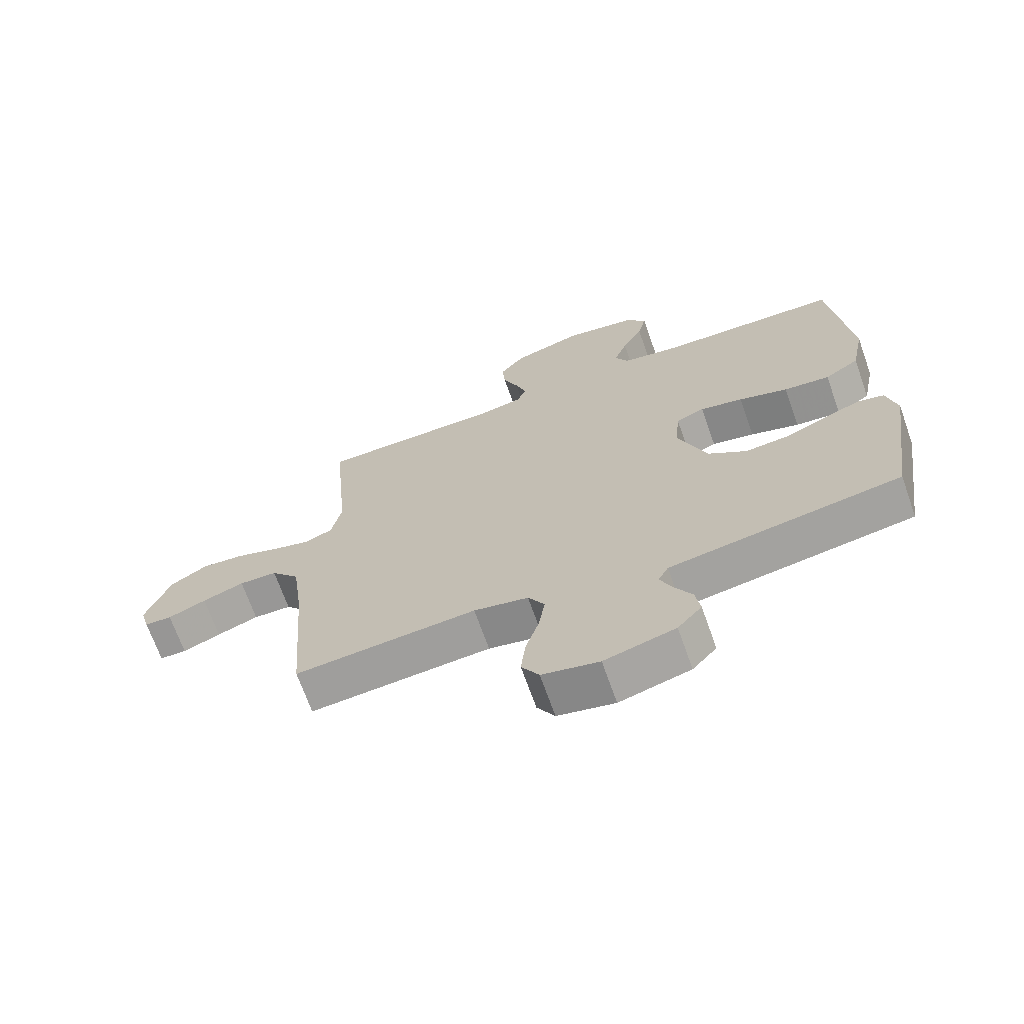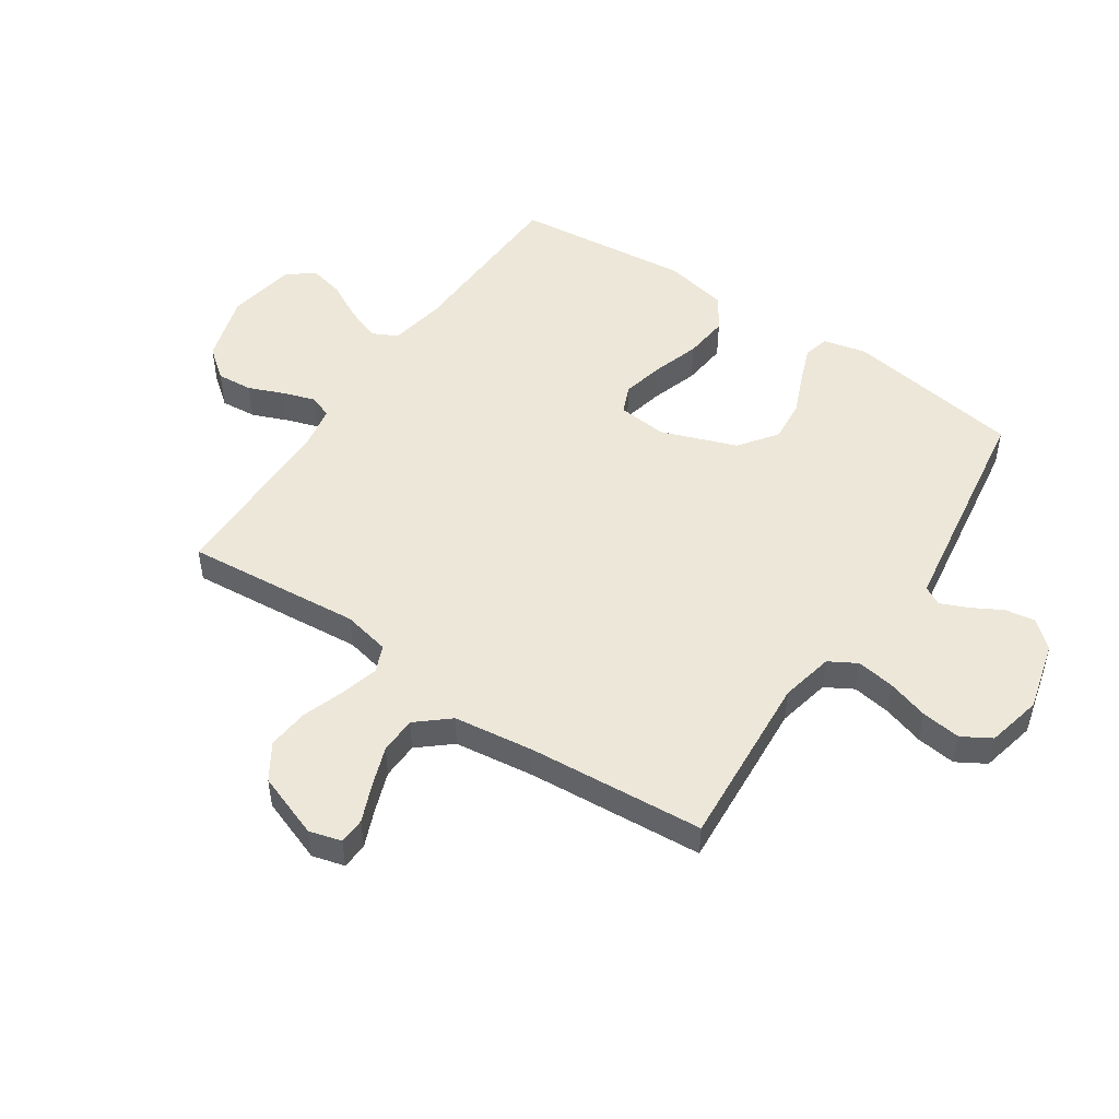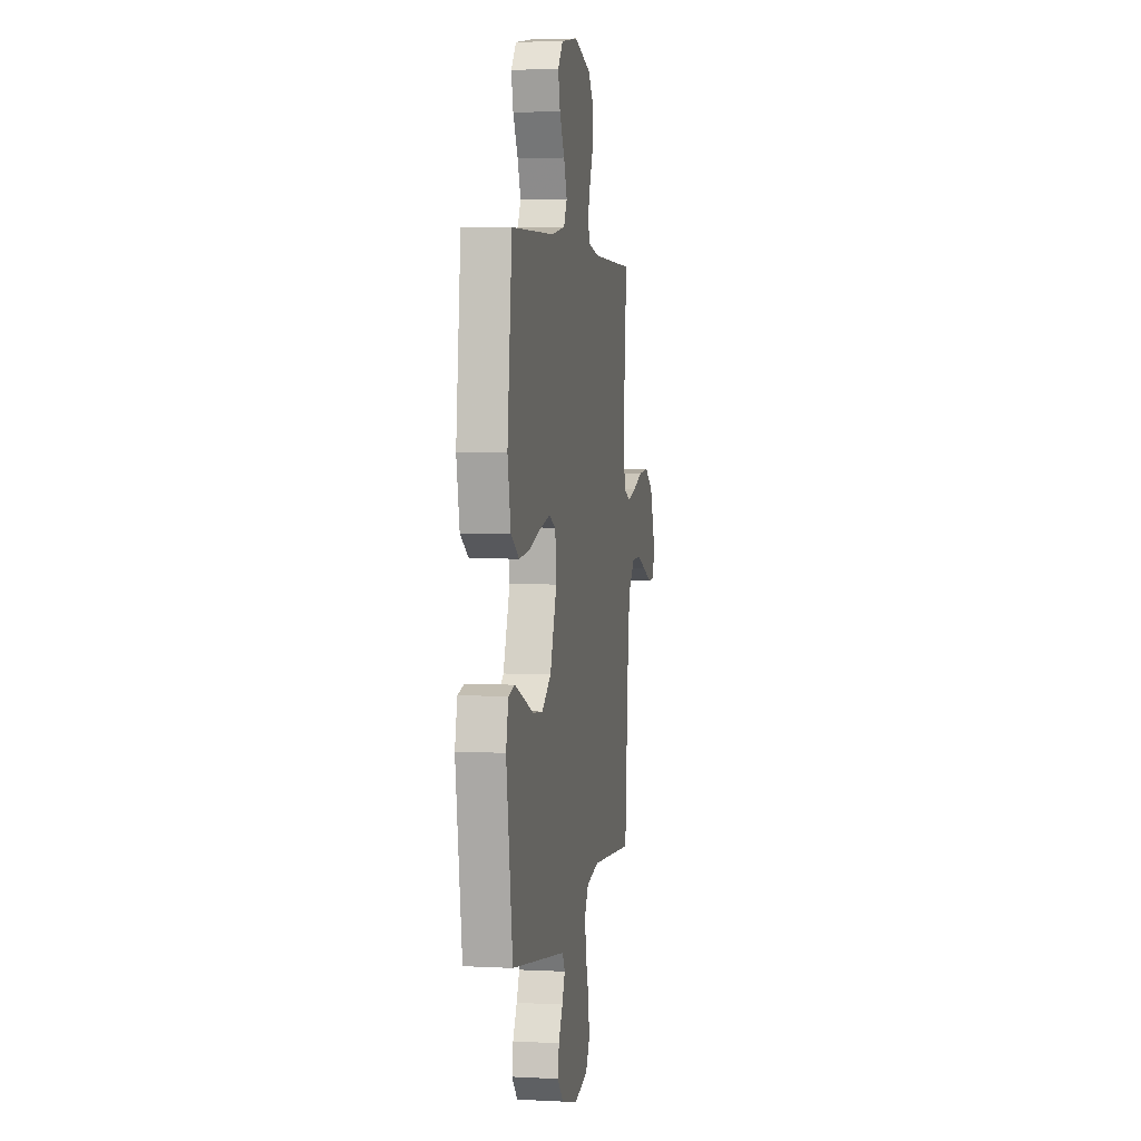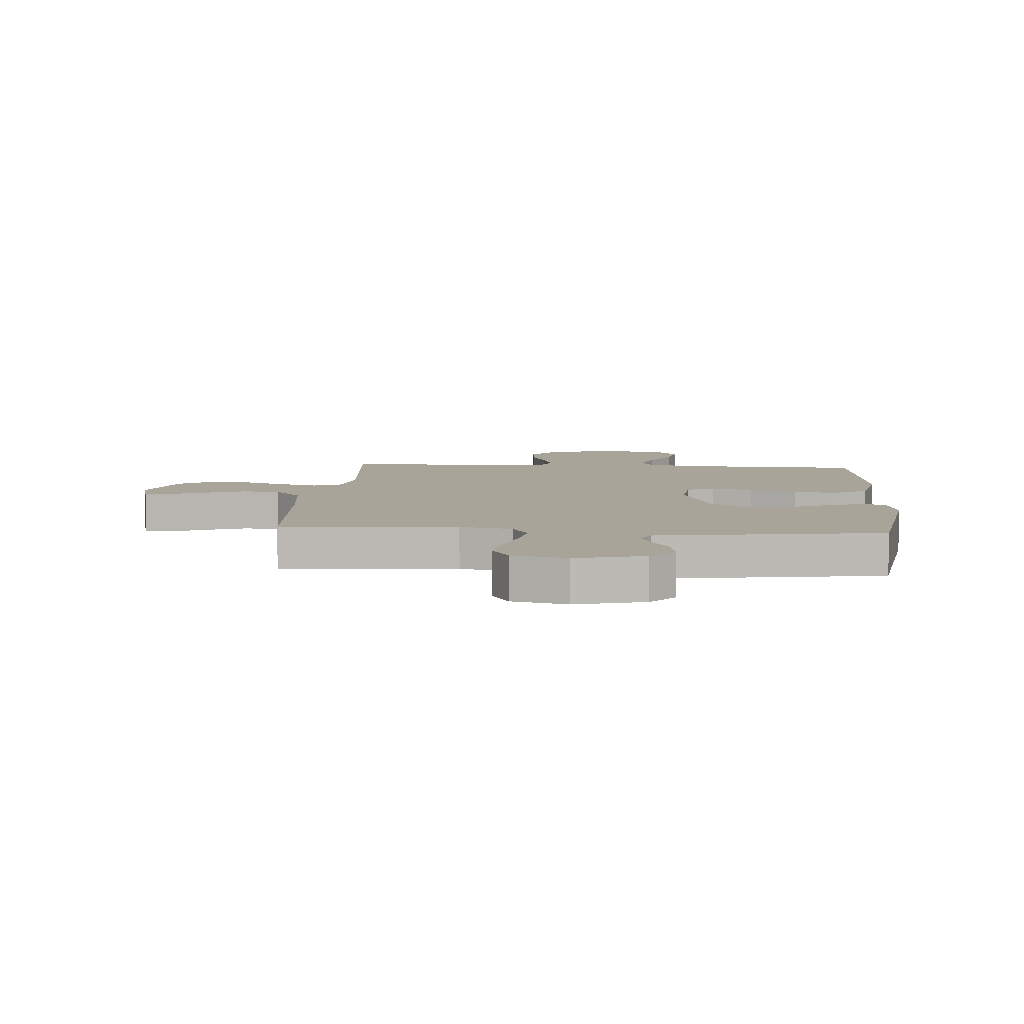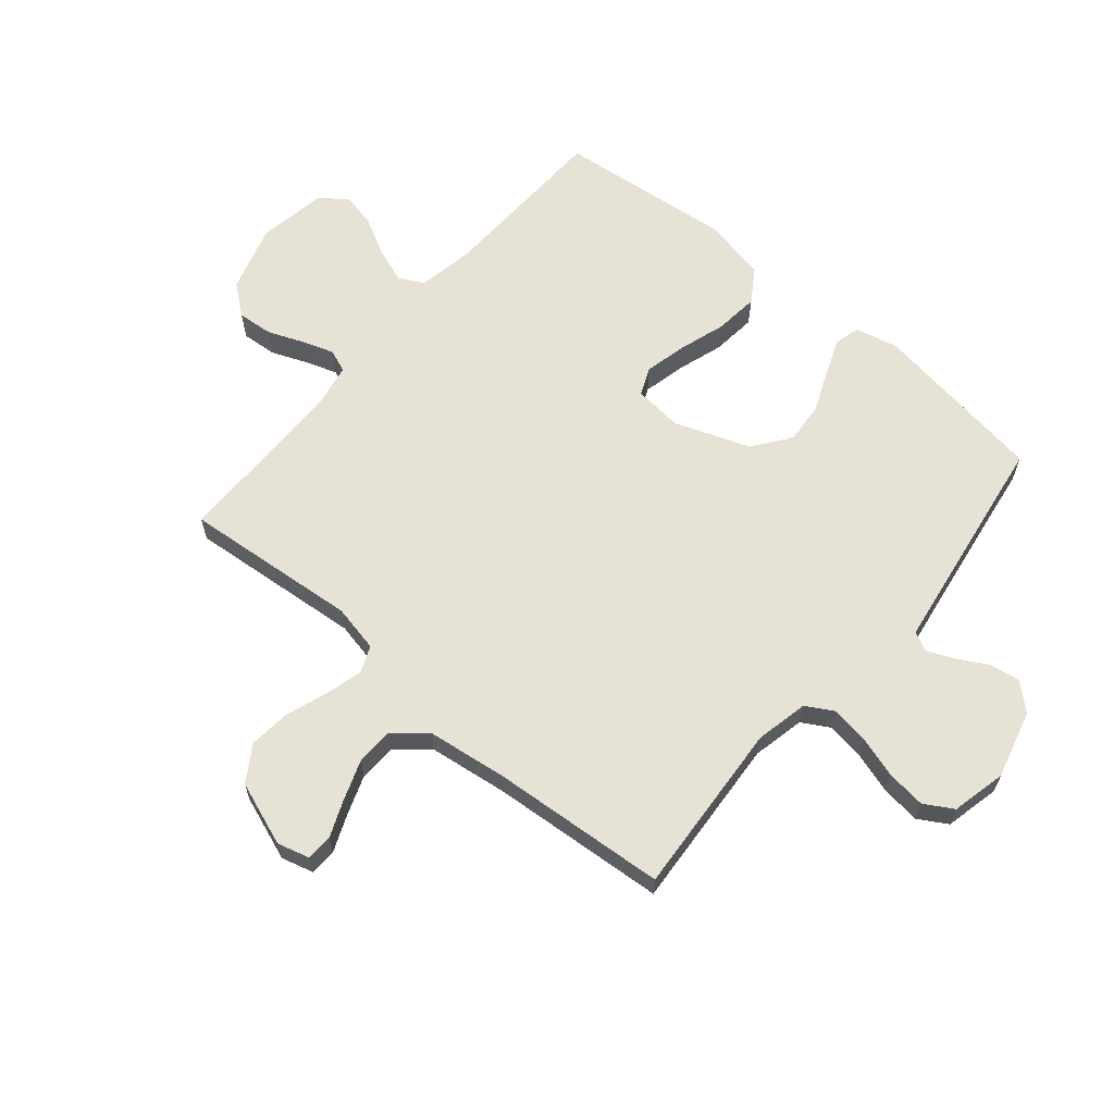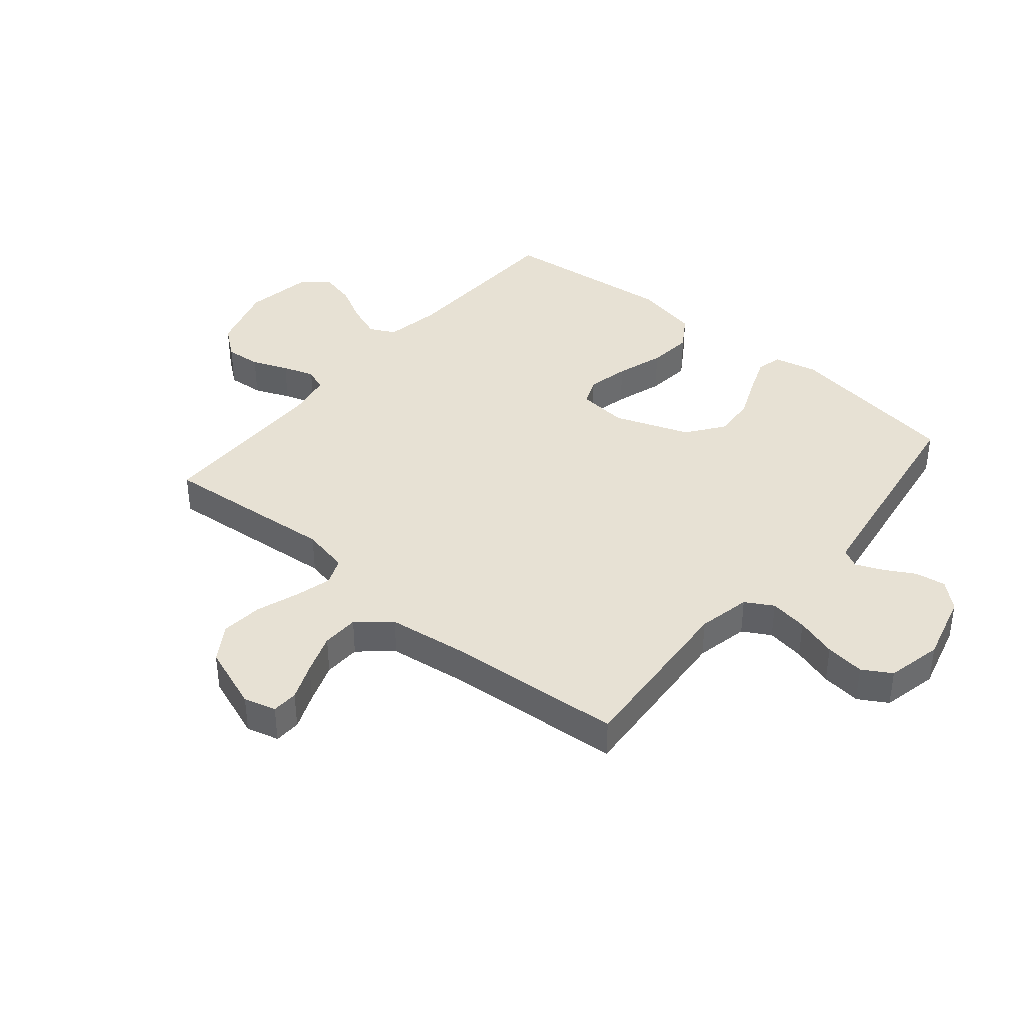
<metadata>
{"format":"obj","ext":"obj","renderer":"f3d","projection":"perspective","resolution":1024,"background":"white","views":[{"elev":-69.1,"azim":-160.5,"up":"+Z"},{"elev":50.0,"azim":124.0,"up":"+Y"},{"elev":3.6,"azim":-80.0,"up":"+Z"},{"elev":7.2,"azim":-175.7,"up":"+Y"},{"elev":63.4,"azim":130.2,"up":"+Y"},{"elev":39.6,"azim":130.0,"up":"+Y"}]}
</metadata>
<code>
v -0.5 0.07 0.5
v -0.2 0.07 0.51
v -0.104 0.07 0.527
v -0.082 0.07 0.57
v -0.104 0.07 0.629
v -0.138 0.07 0.693
v -0.152 0.07 0.753
v -0.117 0.07 0.798
v 0 0.07 0.818
v 0.116 0.07 0.783
v 0.157 0.07 0.731
v 0.152 0.07 0.67
v 0.127 0.07 0.609
v 0.109 0.07 0.555
v 0.124 0.07 0.516
v 0.2 0.07 0.502
v 0.5 0.07 0.5
v 0.473 0.07 0.2
v 0.49 0.07 0.119
v 0.536 0.07 0.1
v 0.599 0.07 0.117
v 0.671 0.07 0.142
v 0.742 0.07 0.149
v 0.803 0.07 0.11
v 0.843 0.07 0
v 0.828 0.07 -0.055
v 0.783 0.07 -0.057
v 0.72 0.07 -0.031
v 0.651 0.07 -0.006
v 0.588 0.07 -0.008
v 0.541 0.07 -0.063
v 0.523 0.07 -0.2
v 0.5 0.07 -0.5
v 0.2 0.07 -0.478
v 0.11 0.07 -0.497
v 0.083 0.07 -0.544
v 0.093 0.07 -0.609
v 0.115 0.07 -0.68
v 0.123 0.07 -0.747
v 0.094 0.07 -0.796
v 0 0.07 -0.817
v -0.117 0.07 -0.786
v -0.157 0.07 -0.741
v -0.149 0.07 -0.689
v -0.12 0.07 -0.637
v -0.1 0.07 -0.591
v -0.117 0.07 -0.559
v -0.2 0.07 -0.546
v -0.5 0.07 -0.5
v -0.545 0.07 -0.2
v -0.528 0.07 -0.126
v -0.485 0.07 -0.115
v -0.423 0.07 -0.139
v -0.352 0.07 -0.169
v -0.281 0.07 -0.175
v -0.217 0.07 -0.128
v -0.17 0.07 0
v -0.178 0.07 0.084
v -0.225 0.07 0.104
v -0.296 0.07 0.088
v -0.377 0.07 0.062
v -0.453 0.07 0.054
v -0.51 0.07 0.091
v -0.532 0.07 0.2
v -0.5 0 0.5
v -0.2 0 0.51
v -0.104 0 0.527
v -0.082 0 0.57
v -0.104 0 0.629
v -0.138 0 0.693
v -0.152 0 0.753
v -0.117 0 0.798
v 0 0 0.818
v 0.116 0 0.783
v 0.157 0 0.731
v 0.152 0 0.67
v 0.127 0 0.609
v 0.109 0 0.555
v 0.124 0 0.516
v 0.2 0 0.502
v 0.5 0 0.5
v 0.473 0 0.2
v 0.49 0 0.119
v 0.536 0 0.1
v 0.599 0 0.117
v 0.671 0 0.142
v 0.742 0 0.149
v 0.803 0 0.11
v 0.843 0 0
v 0.828 0 -0.055
v 0.783 0 -0.057
v 0.72 0 -0.031
v 0.651 0 -0.006
v 0.588 0 -0.008
v 0.541 0 -0.063
v 0.523 0 -0.2
v 0.5 0 -0.5
v 0.2 0 -0.478
v 0.11 0 -0.497
v 0.083 0 -0.544
v 0.093 0 -0.609
v 0.115 0 -0.68
v 0.123 0 -0.747
v 0.094 0 -0.796
v 0 0 -0.817
v -0.117 0 -0.786
v -0.157 0 -0.741
v -0.149 0 -0.689
v -0.12 0 -0.637
v -0.1 0 -0.591
v -0.117 0 -0.559
v -0.2 0 -0.546
v -0.5 0 -0.5
v -0.545 0 -0.2
v -0.528 0 -0.126
v -0.485 0 -0.115
v -0.423 0 -0.139
v -0.352 0 -0.169
v -0.281 0 -0.175
v -0.217 0 -0.128
v -0.17 0 0
v -0.178 0 0.084
v -0.225 0 0.104
v -0.296 0 0.088
v -0.377 0 0.062
v -0.453 0 0.054
v -0.51 0 0.091
v -0.532 0 0.2
f 63 64 1 2
f 60 61 62 63
f 59 60 63 2
f 58 59 2 3
f 57 58 3 4
f 51 52 53 54
f 49 50 51 54
f 48 49 54 55
f 47 48 55 56
f 42 43 44 45
f 42 45 46
f 41 42 46
f 40 41 46
f 37 38 39 40
f 36 37 40 46
f 35 36 46 47
f 32 33 34
f 31 32 34 35
f 30 31 35 47
f 25 26 27 28
f 25 28 29
f 24 25 29
f 21 22 23 24
f 20 21 24 29
f 19 20 29 30
f 16 17 18
f 15 16 18 19
f 10 11 12 13
f 10 13 14
f 9 10 14
f 8 9 14 15
f 5 6 7 8
f 4 5 8 15
f 30 47 56 57
f 19 30 57
f 4 15 19 57
f 66 65 128 127
f 127 126 125 124
f 66 127 124 123
f 67 66 123 122
f 68 67 122 121
f 118 117 116 115
f 118 115 114 113
f 119 118 113 112
f 120 119 112 111
f 109 108 107 106
f 110 109 106
f 110 106 105
f 110 105 104
f 104 103 102 101
f 110 104 101 100
f 111 110 100 99
f 98 97 96
f 99 98 96 95
f 111 99 95 94
f 92 91 90 89
f 93 92 89
f 93 89 88
f 88 87 86 85
f 93 88 85 84
f 94 93 84 83
f 82 81 80
f 83 82 80 79
f 77 76 75 74
f 78 77 74
f 78 74 73
f 79 78 73 72
f 72 71 70 69
f 79 72 69 68
f 121 120 111 94
f 121 94 83
f 121 83 79 68
f 1 65 66 2
f 2 66 67 3
f 3 67 68 4
f 4 68 69 5
f 5 69 70 6
f 6 70 71 7
f 7 71 72 8
f 8 72 73 9
f 9 73 74 10
f 10 74 75 11
f 11 75 76 12
f 12 76 77 13
f 13 77 78 14
f 14 78 79 15
f 15 79 80 16
f 16 80 81 17
f 17 81 82 18
f 18 82 83 19
f 19 83 84 20
f 20 84 85 21
f 21 85 86 22
f 22 86 87 23
f 23 87 88 24
f 24 88 89 25
f 25 89 90 26
f 26 90 91 27
f 27 91 92 28
f 28 92 93 29
f 29 93 94 30
f 30 94 95 31
f 31 95 96 32
f 32 96 97 33
f 33 97 98 34
f 34 98 99 35
f 35 99 100 36
f 36 100 101 37
f 37 101 102 38
f 38 102 103 39
f 39 103 104 40
f 40 104 105 41
f 41 105 106 42
f 42 106 107 43
f 43 107 108 44
f 44 108 109 45
f 45 109 110 46
f 46 110 111 47
f 47 111 112 48
f 48 112 113 49
f 49 113 114 50
f 50 114 115 51
f 51 115 116 52
f 52 116 117 53
f 53 117 118 54
f 54 118 119 55
f 55 119 120 56
f 56 120 121 57
f 57 121 122 58
f 58 122 123 59
f 59 123 124 60
f 60 124 125 61
f 61 125 126 62
f 62 126 127 63
f 63 127 128 64
f 64 128 65 1

</code>
